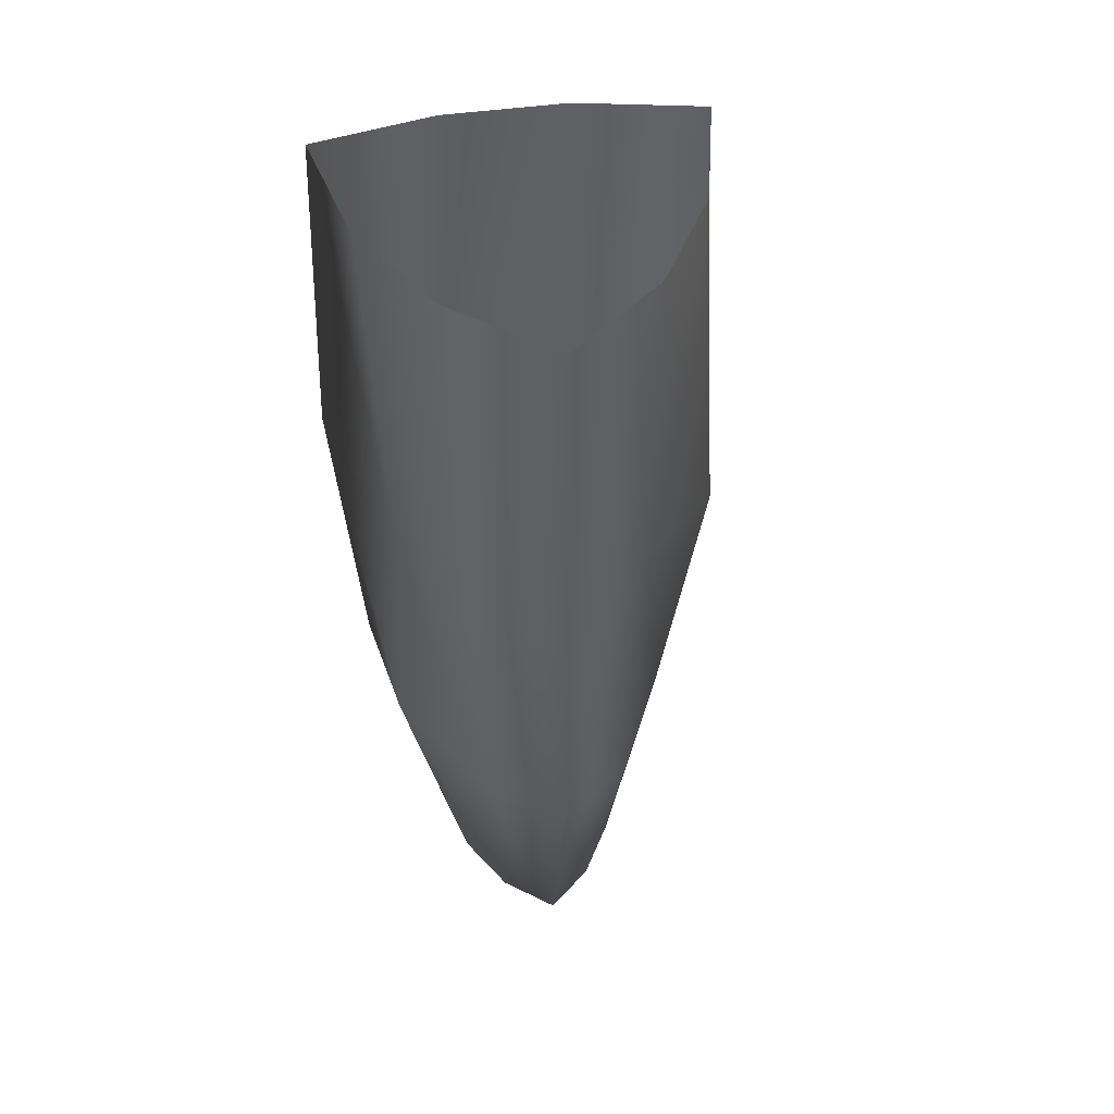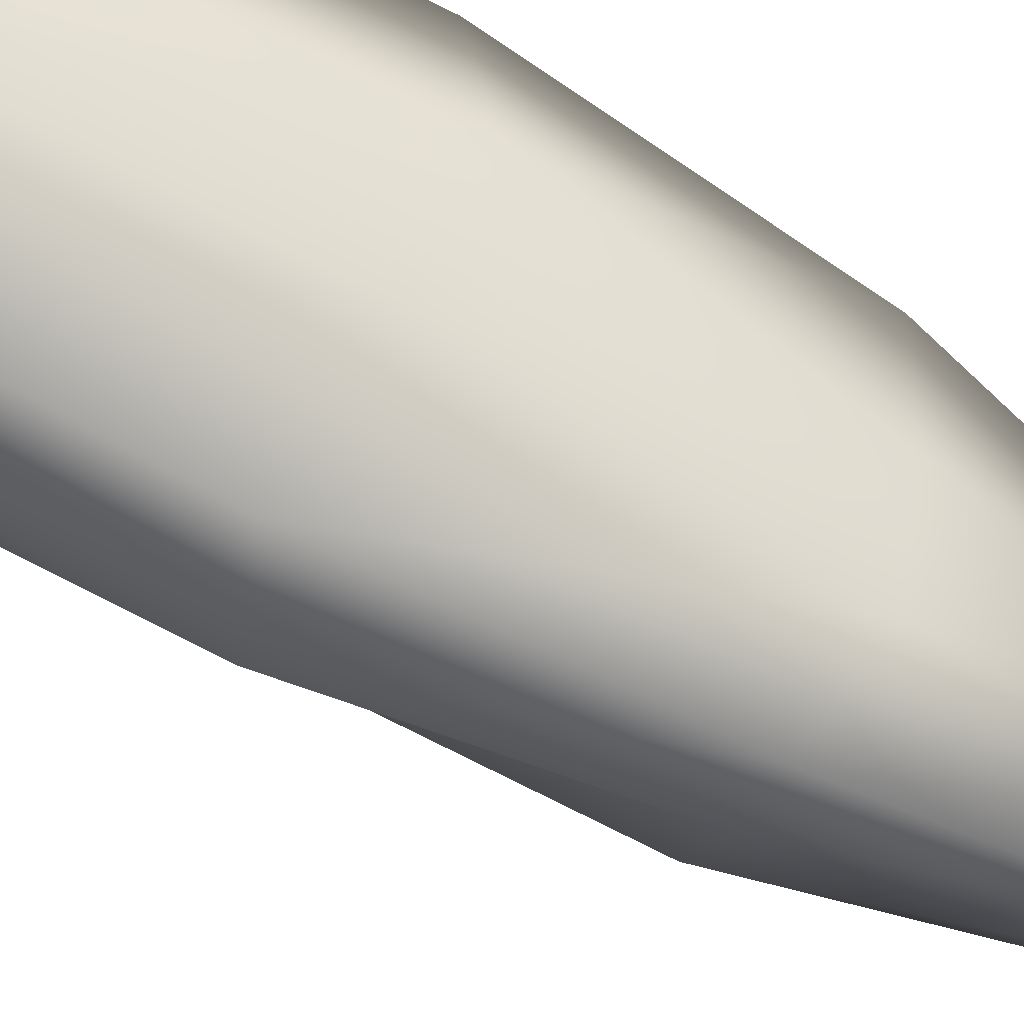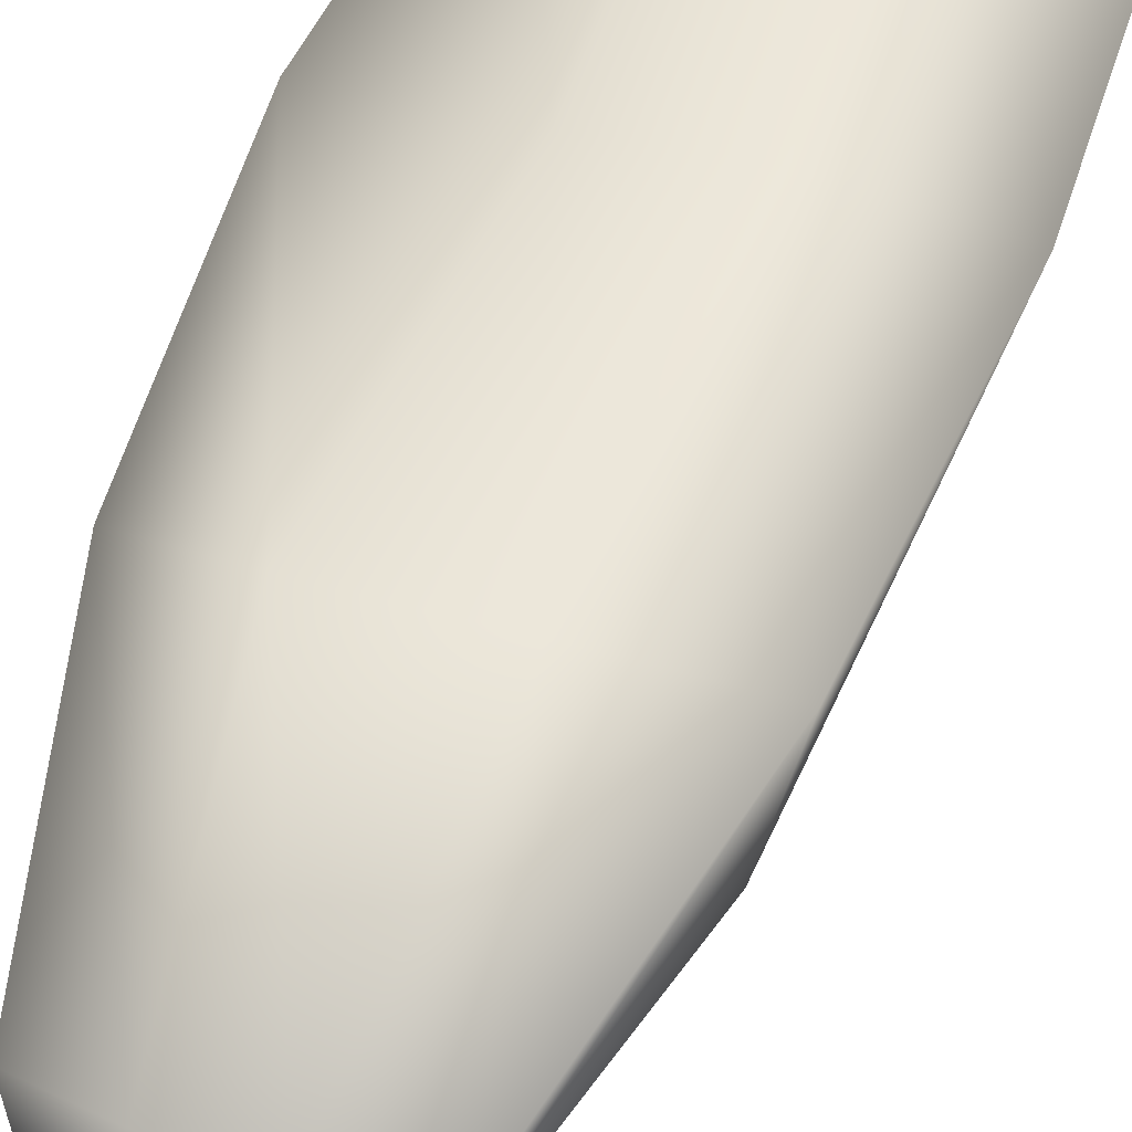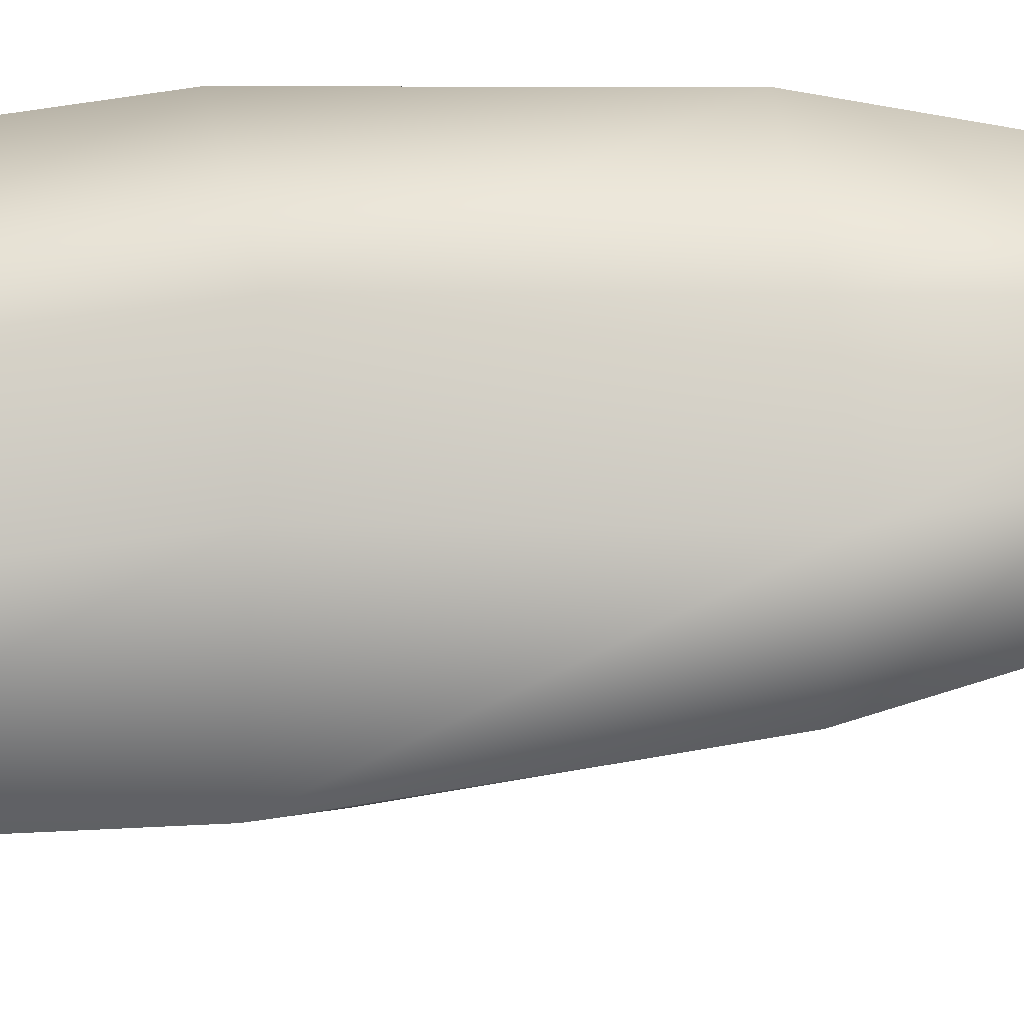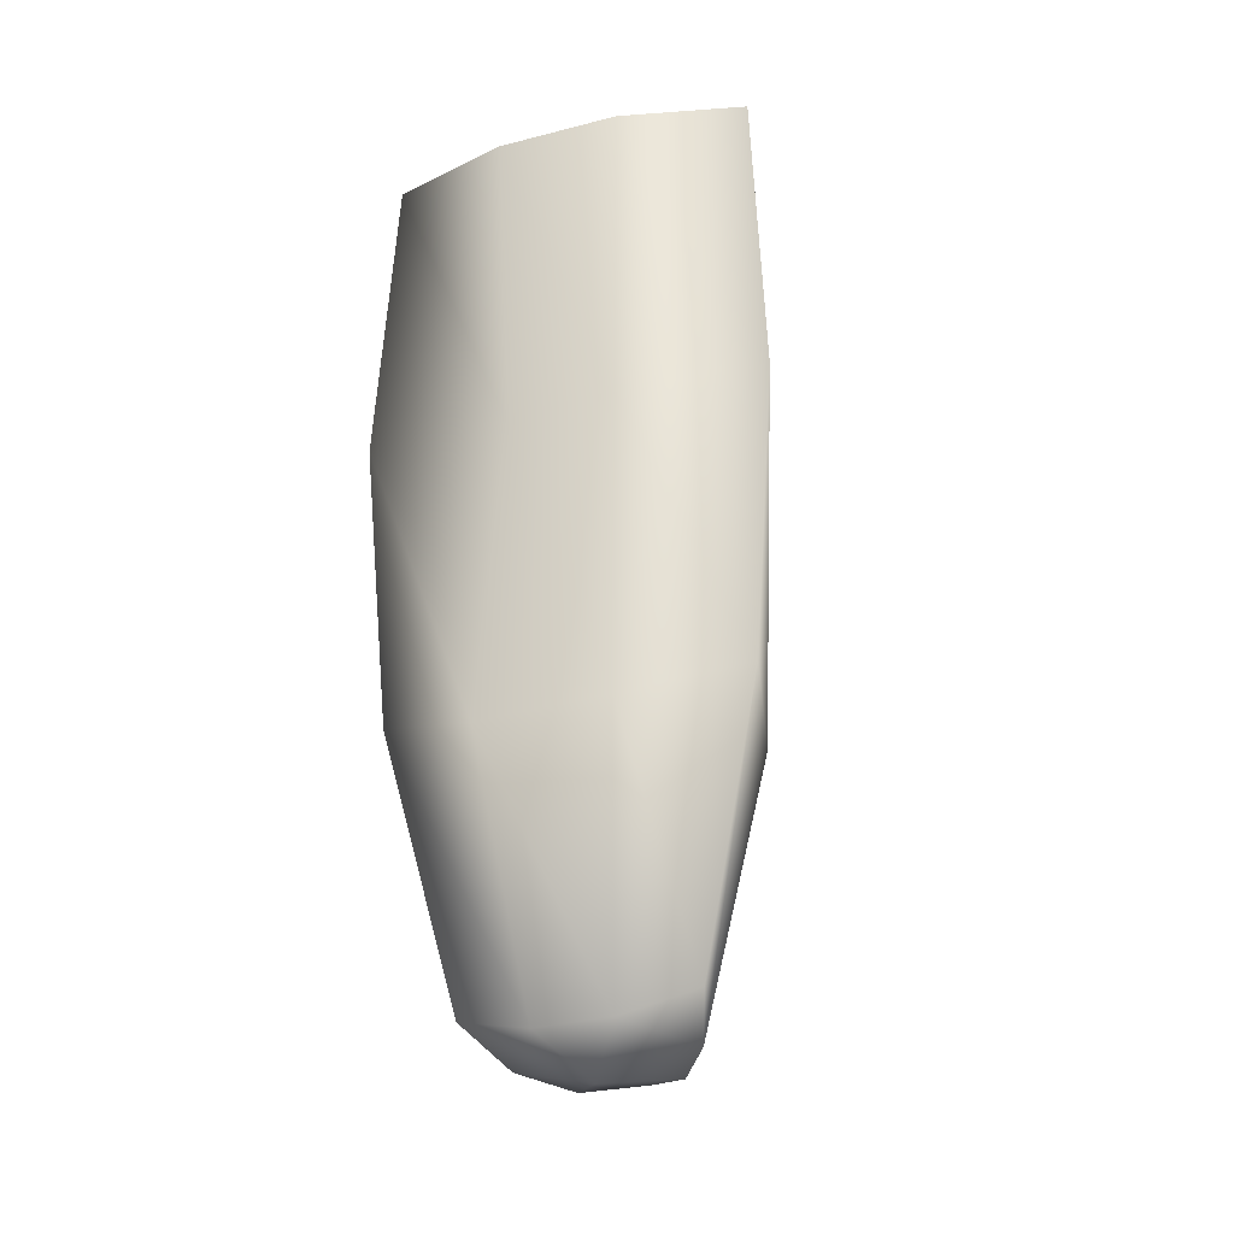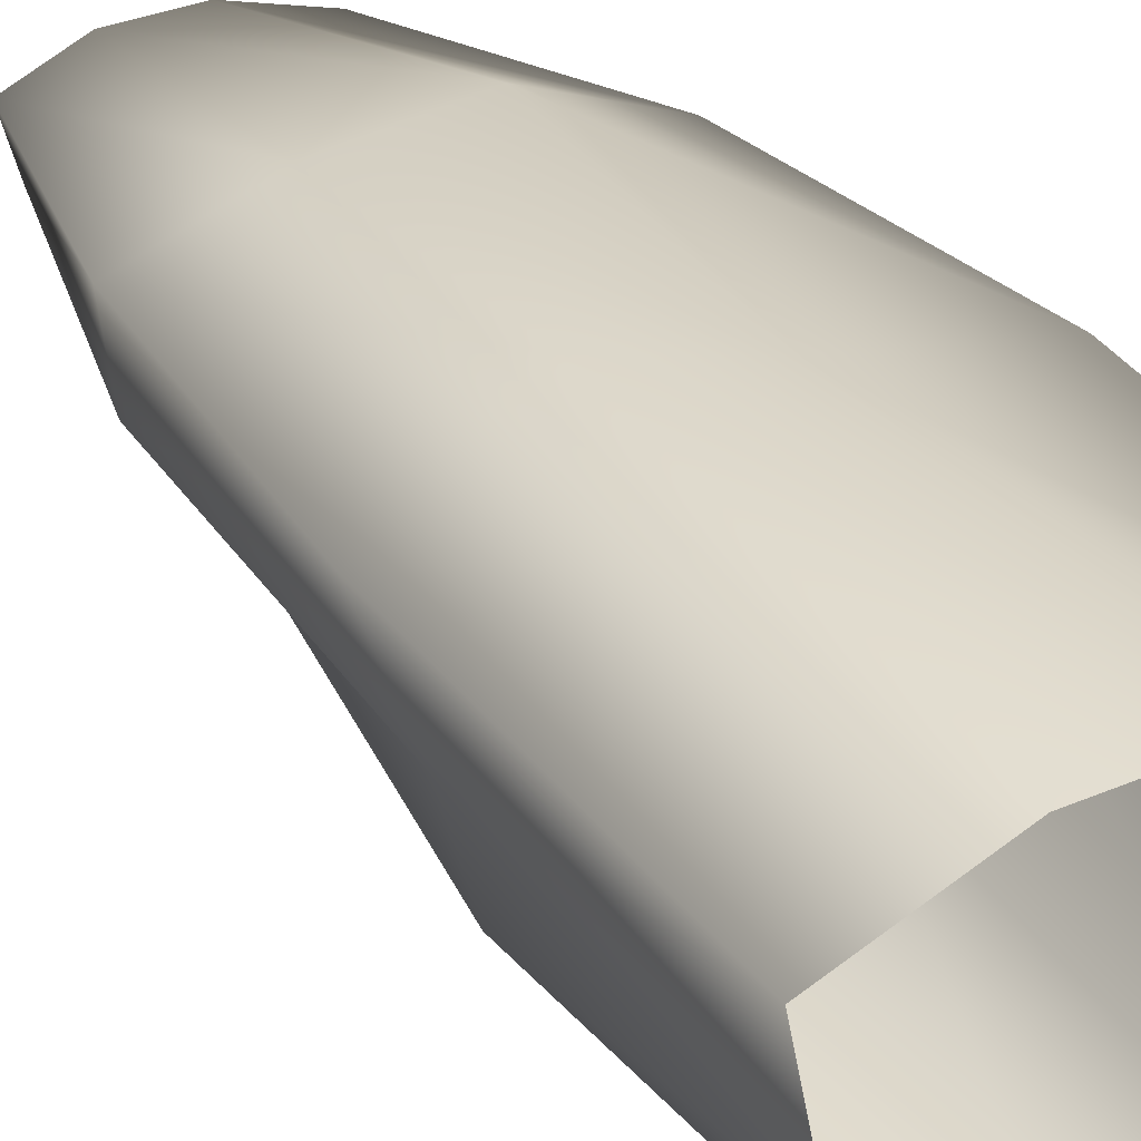
<metadata>
{"format":"obj","ext":"obj","renderer":"f3d","projection":"perspective","resolution":1024,"background":"white","views":[{"elev":46.2,"azim":-129.3,"up":"+Z"},{"elev":-70.3,"azim":61.3,"up":"+Y"},{"elev":46.7,"azim":-161.3,"up":"+Y"},{"elev":-41.4,"azim":97.5,"up":"+Y"},{"elev":-33.1,"azim":-160.5,"up":"+Z"},{"elev":33.5,"azim":-30.4,"up":"+Y"}]}
</metadata>
<code>
o ColobotMesh_1_ColobotMesh_
v 0.003225 -0.1468 -1.007
v 0.1242 0.0627 -1.007
v 0.003225 -0.2501 0.01875
v 0.2137 0.1144 0.01875
v -0.1177 0.0627 -1.007
v -0.2072 0.1144 0.01875
v 0.1976 0.1051 -0.7022
v 0.2274 0.1223 -0.3602
v 0.1519 -0.02701 -0.7254
v 0.1116 -0.1313 -0.3834
v -0.1911 0.1051 -0.7022
v -0.221 0.1223 -0.3602
v 0.003225 -0.2315 -0.7022
v 0.003225 -0.266 -0.3602
v 0.1106 -0.1501 0.01009
v 0.1808 -0.02864 0.01009
v 0.0576 -0.08507 -1.031
v 0.09792 -0.01525 -1.031
v -0.05389 0.1316 -0.7254
v 0.05656 0.1488 -0.3834
v -0.1743 -0.02864 0.01009
v -0.1042 -0.1501 0.01009
v -0.09147 -0.01525 -1.031
v -0.05115 -0.08507 -1.031
v -0.08833 -0.1259 -0.7254
v -0.1585 -0.03889 -0.3834
v -0.03709 0.07894 -1.031
v 0.04354 0.07894 -1.031
v 0.07337 0.1574 0.01009
v -0.06692 0.1574 0.01009
v 0.08873 -0.1535 -0.7352
v 0.2029 -0.03467 -0.4017
v 0.08722 0.1401 -0.7352
v -0.07278 0.1796 -0.4017
v -0.1663 -0.008 -0.7352
v -0.1205 -0.1663 -0.4017
v 0.01026 -0.003069 -1.058
f 1 17 13
f 2 7 9
f 2 28 7
f 5 11 19
f 5 23 11
f 1 13 25
f 1 24 17
f 14 10 3
f 13 31 14
f 14 31 10
f 31 9 10
f 13 17 31
f 17 18 31
f 31 18 9
f 18 2 9
f 10 15 3
f 9 32 10
f 10 32 15
f 32 16 15
f 9 7 32
f 7 8 32
f 32 8 16
f 8 4 16
f 8 20 4
f 7 33 8
f 8 33 20
f 33 19 20
f 7 28 33
f 28 27 33
f 33 27 19
f 27 5 19
f 20 29 4
f 19 34 20
f 20 34 29
f 34 30 29
f 19 11 34
f 11 12 34
f 34 12 30
f 12 6 30
f 12 26 6
f 11 35 12
f 12 35 26
f 35 25 26
f 11 23 35
f 23 24 35
f 35 24 25
f 24 1 25
f 26 21 6
f 25 36 26
f 26 36 21
f 36 22 21
f 25 13 36
f 13 14 36
f 36 14 22
f 14 3 22
f 18 28 2
f 17 37 18
f 18 37 28
f 37 27 28
f 17 24 37
f 24 23 37
f 37 23 27
f 23 5 27

</code>
